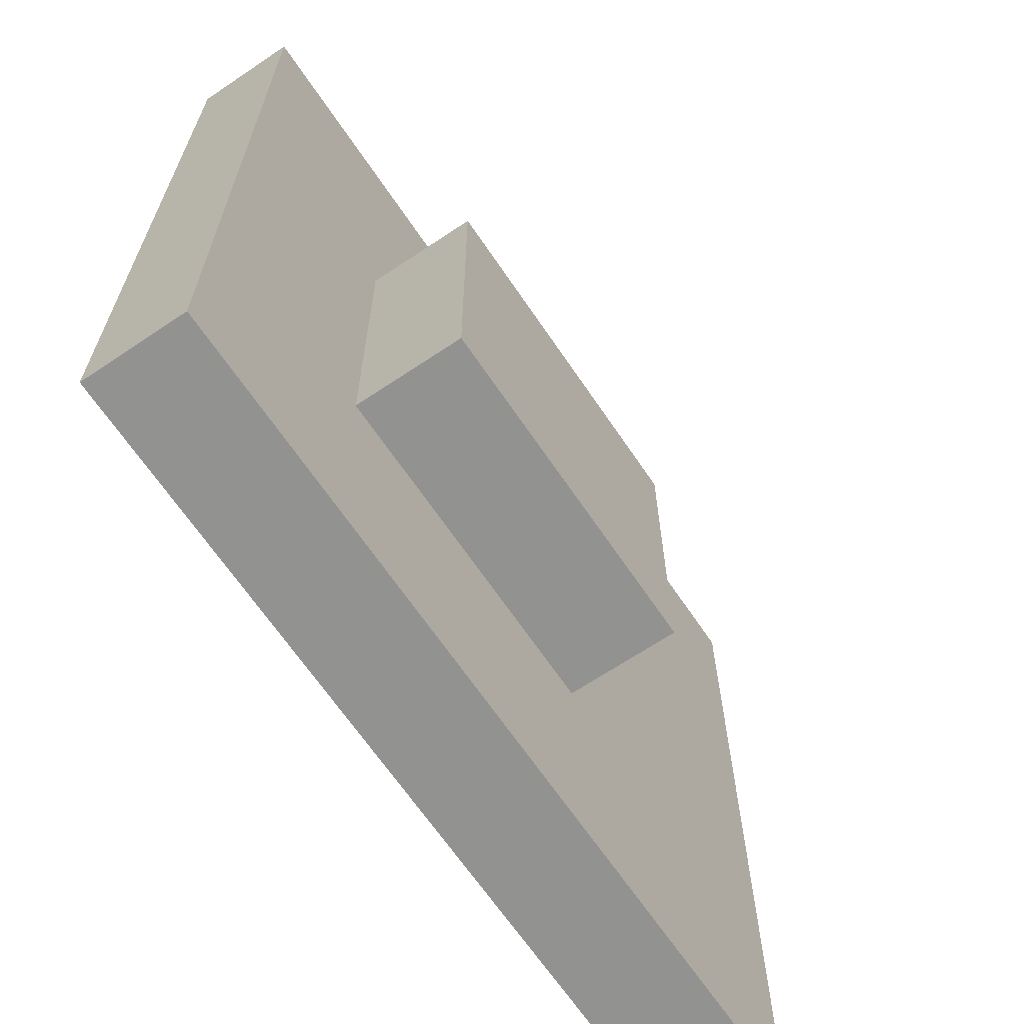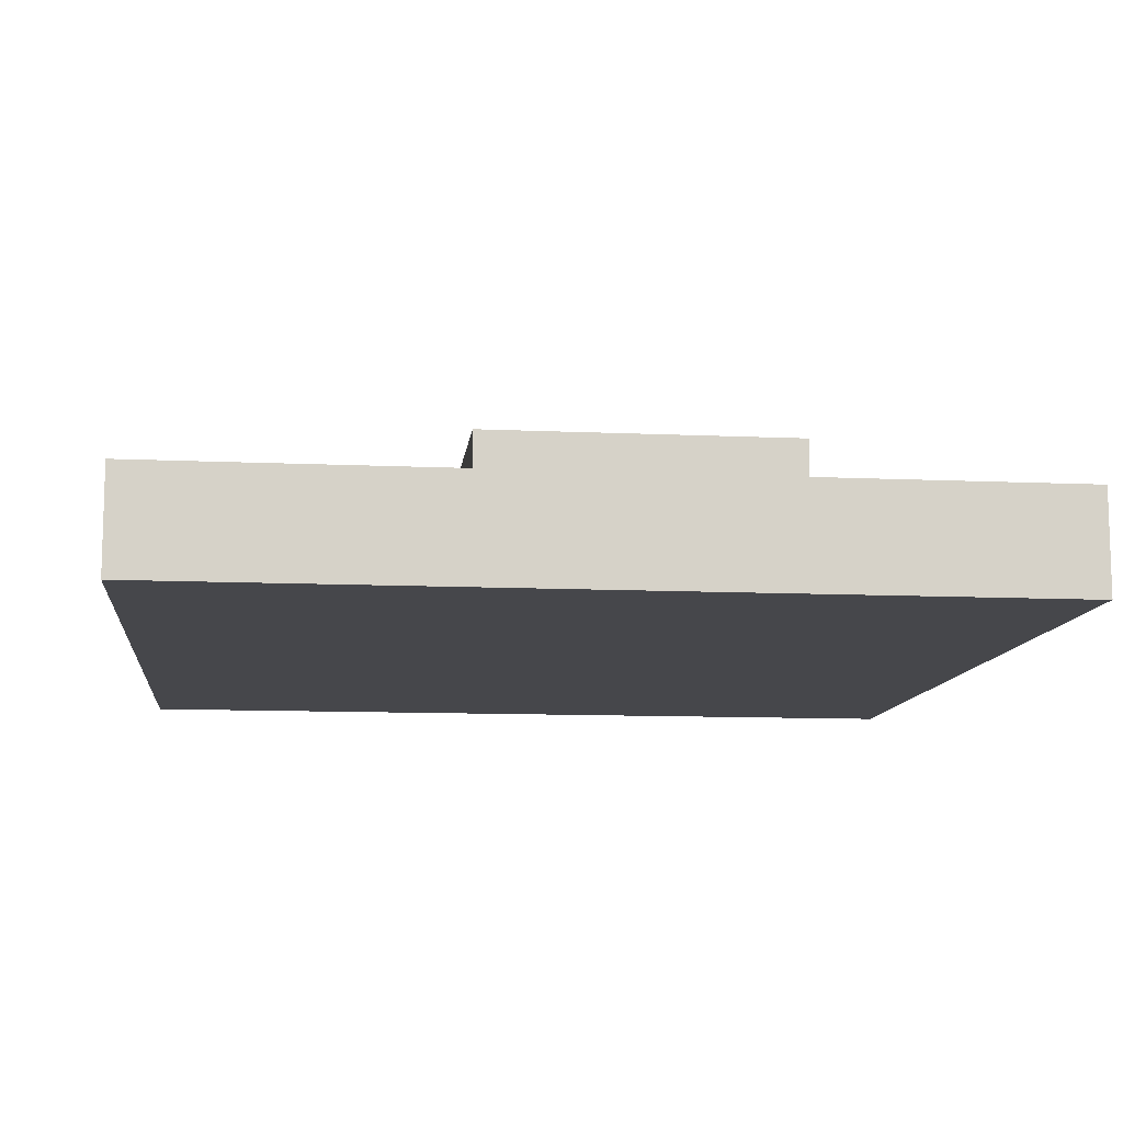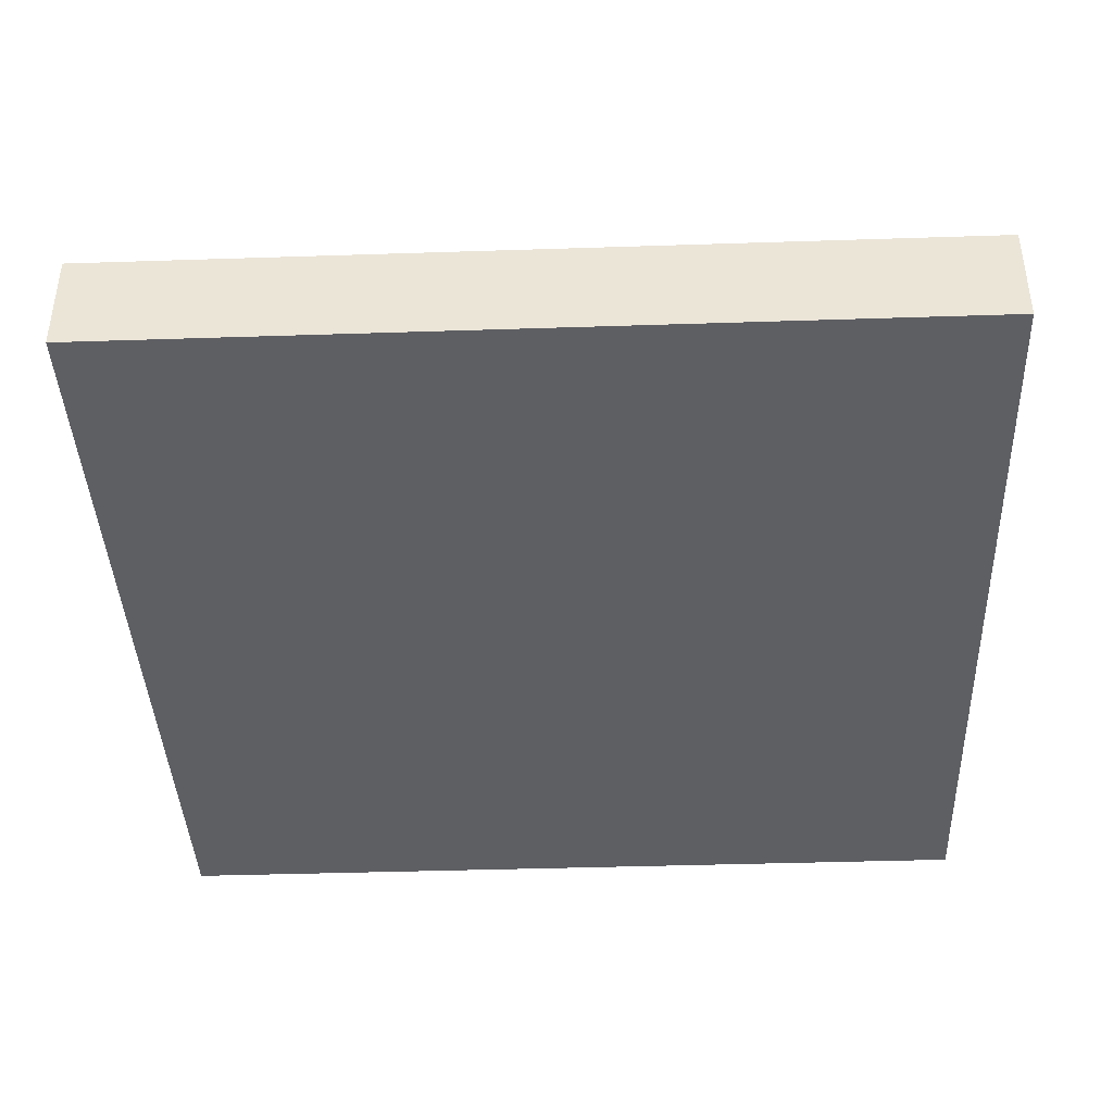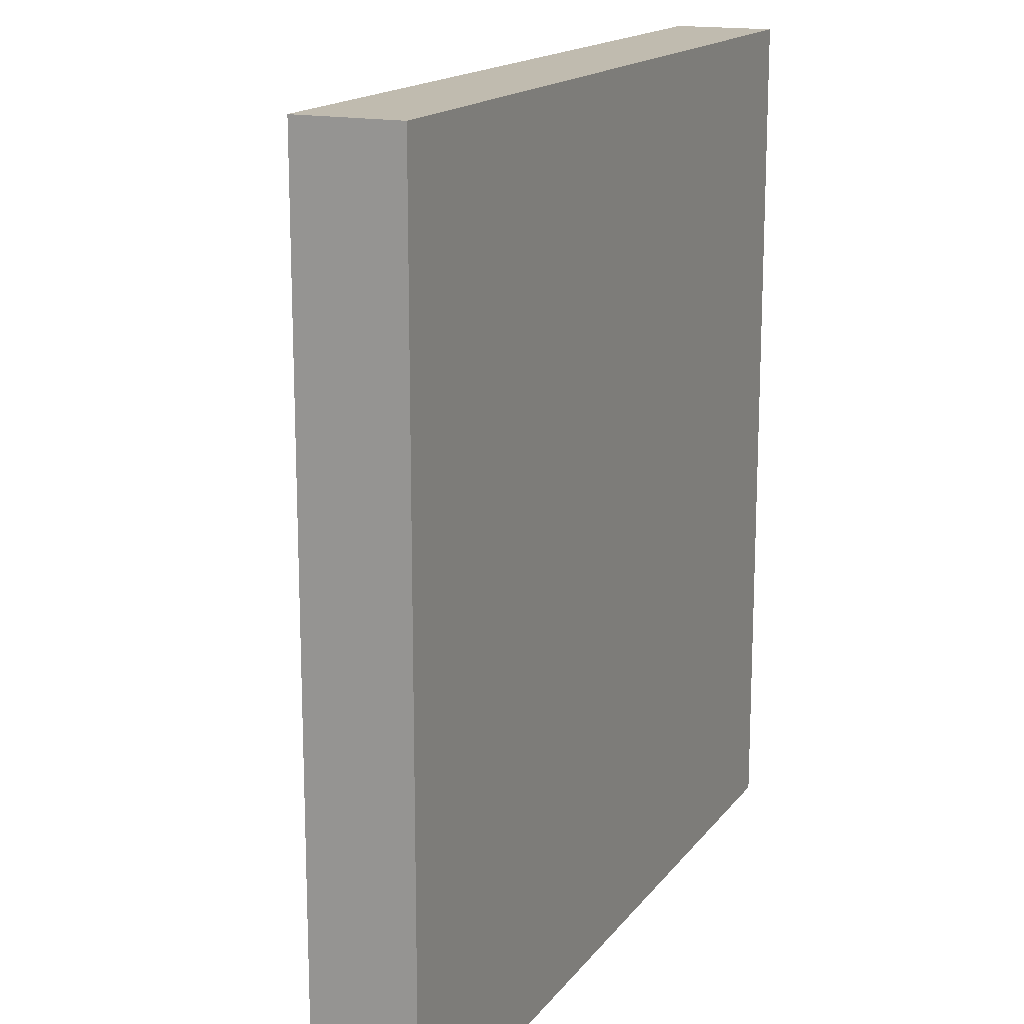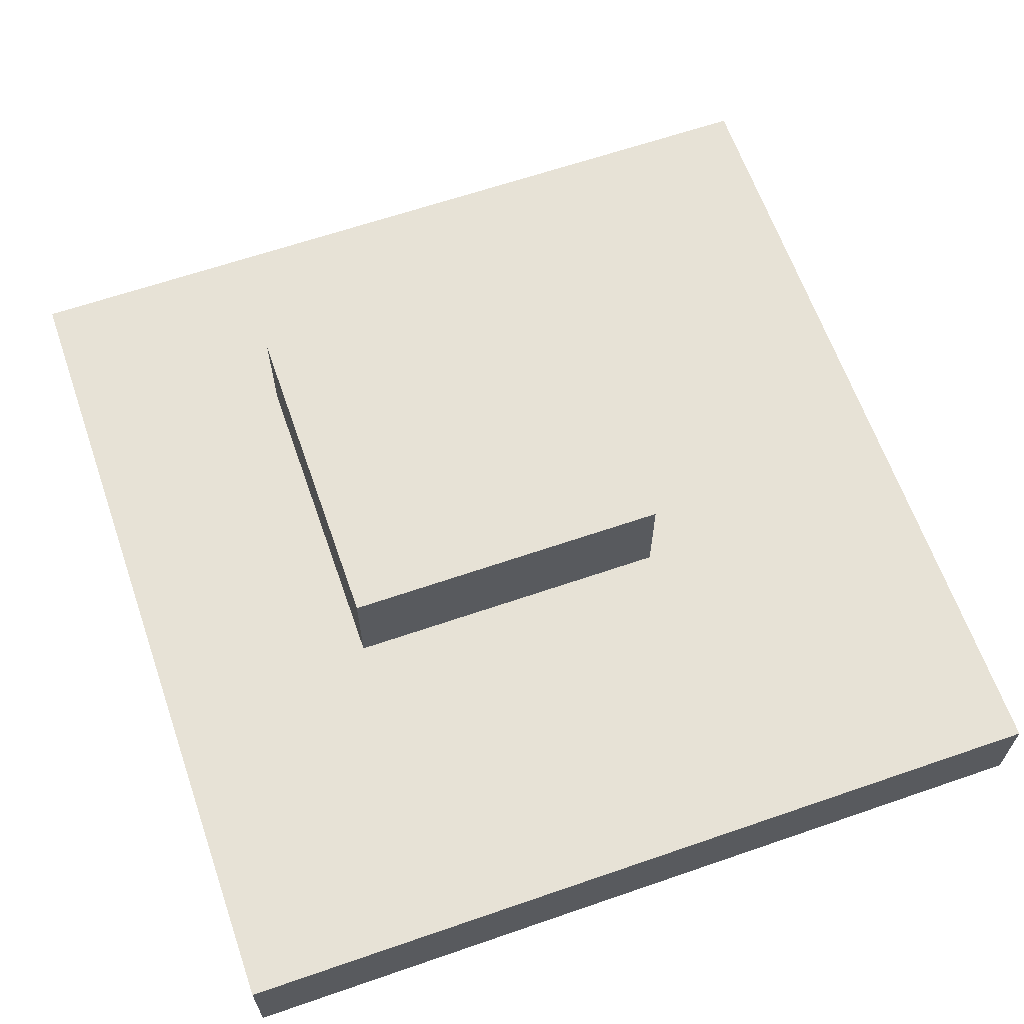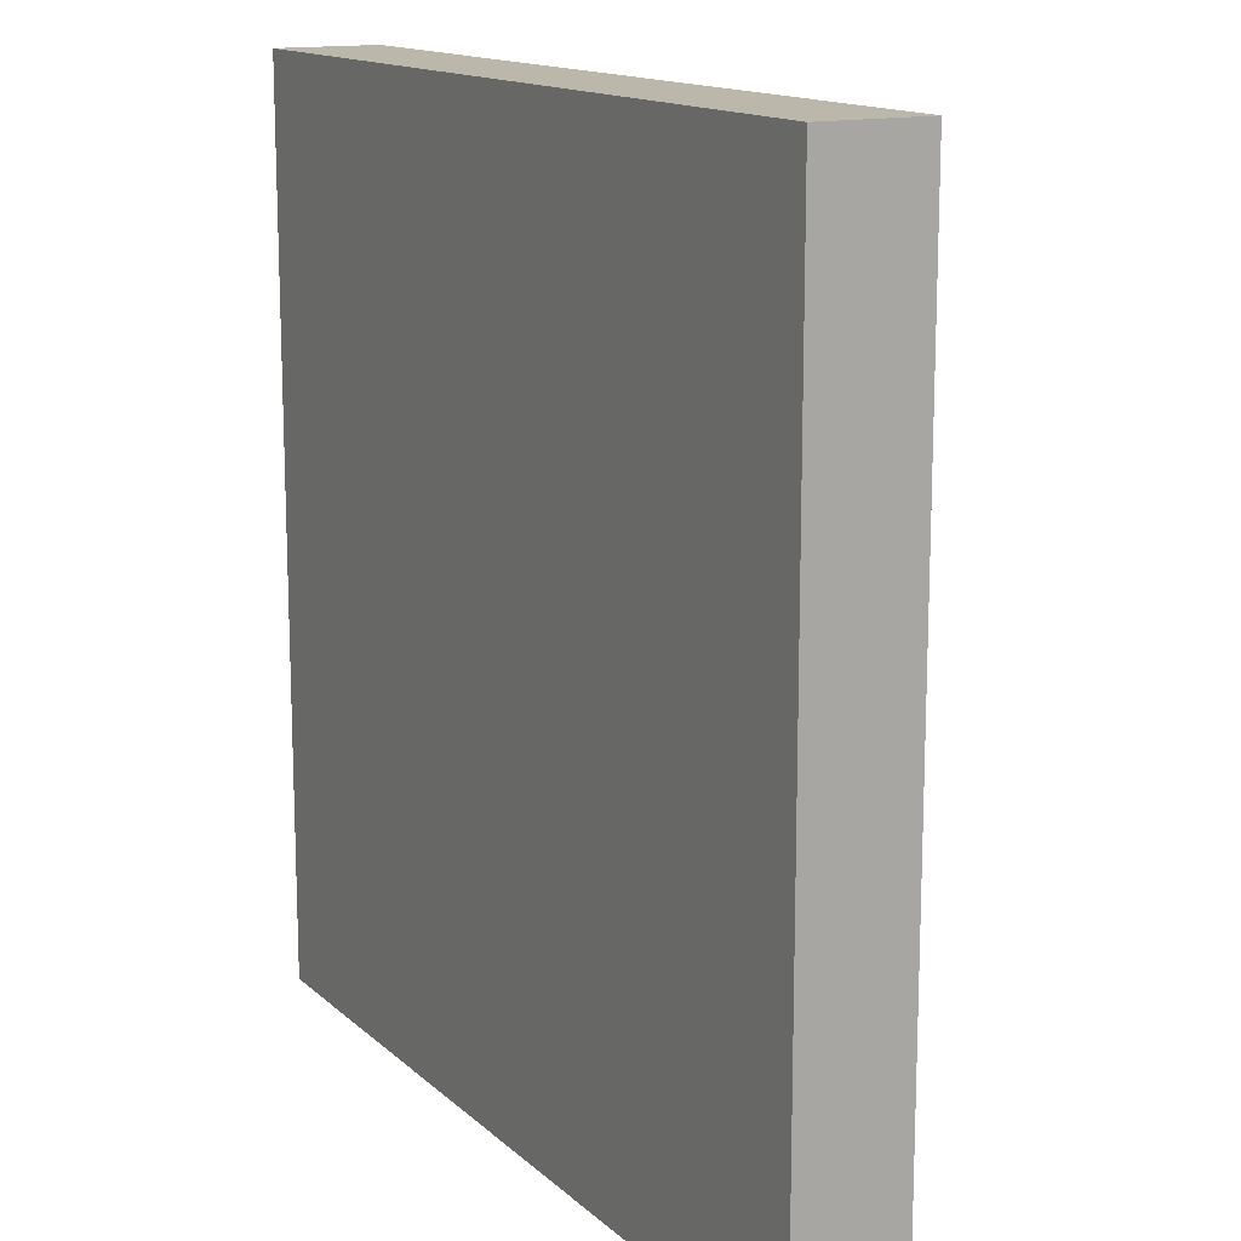
<metadata>
{"format":"obj","ext":"obj","renderer":"f3d","projection":"perspective","resolution":1024,"background":"white","views":[{"elev":-66.2,"azim":124.0,"up":"+Z"},{"elev":-10.8,"azim":-6.5,"up":"+Y"},{"elev":-40.5,"azim":2.3,"up":"+Y"},{"elev":16.0,"azim":-65.9,"up":"+Z"},{"elev":63.7,"azim":-109.2,"up":"+Y"},{"elev":14.3,"azim":60.9,"up":"+Z"}]}
</metadata>
<code>
v -0.1513 0 0.1513
v 0.1513 0 0.1513
v -0.1513 0.0359 0.1513
v 0.1513 0.0359 0.1513
v -0.1513 0.0359 -0.1513
v 0.1513 0.0359 -0.1513
v -0.1513 0 -0.1513
v 0.1513 0 -0.1513
v -0.03607 0.0359 0.04505
v 0.08239 0.0359 0.04505
v 0.08239 0.0359 -0.0734
v -0.03607 0.0359 -0.0734
v -0.03607 0.07457 0.04505
v 0.08239 0.07457 0.04505
v 0.08239 0.07457 -0.0734
v -0.03607 0.07457 -0.0734
f 1 2 4 3
f 13 14 15 16
f 5 6 8 7
f 7 8 2 1
f 2 8 6 4
f 7 1 3 5
f 3 4 10 9
f 4 6 11 10
f 6 5 12 11
f 5 3 9 12
f 9 10 14 13
f 10 11 15 14
f 11 12 16 15
f 12 9 13 16

</code>
